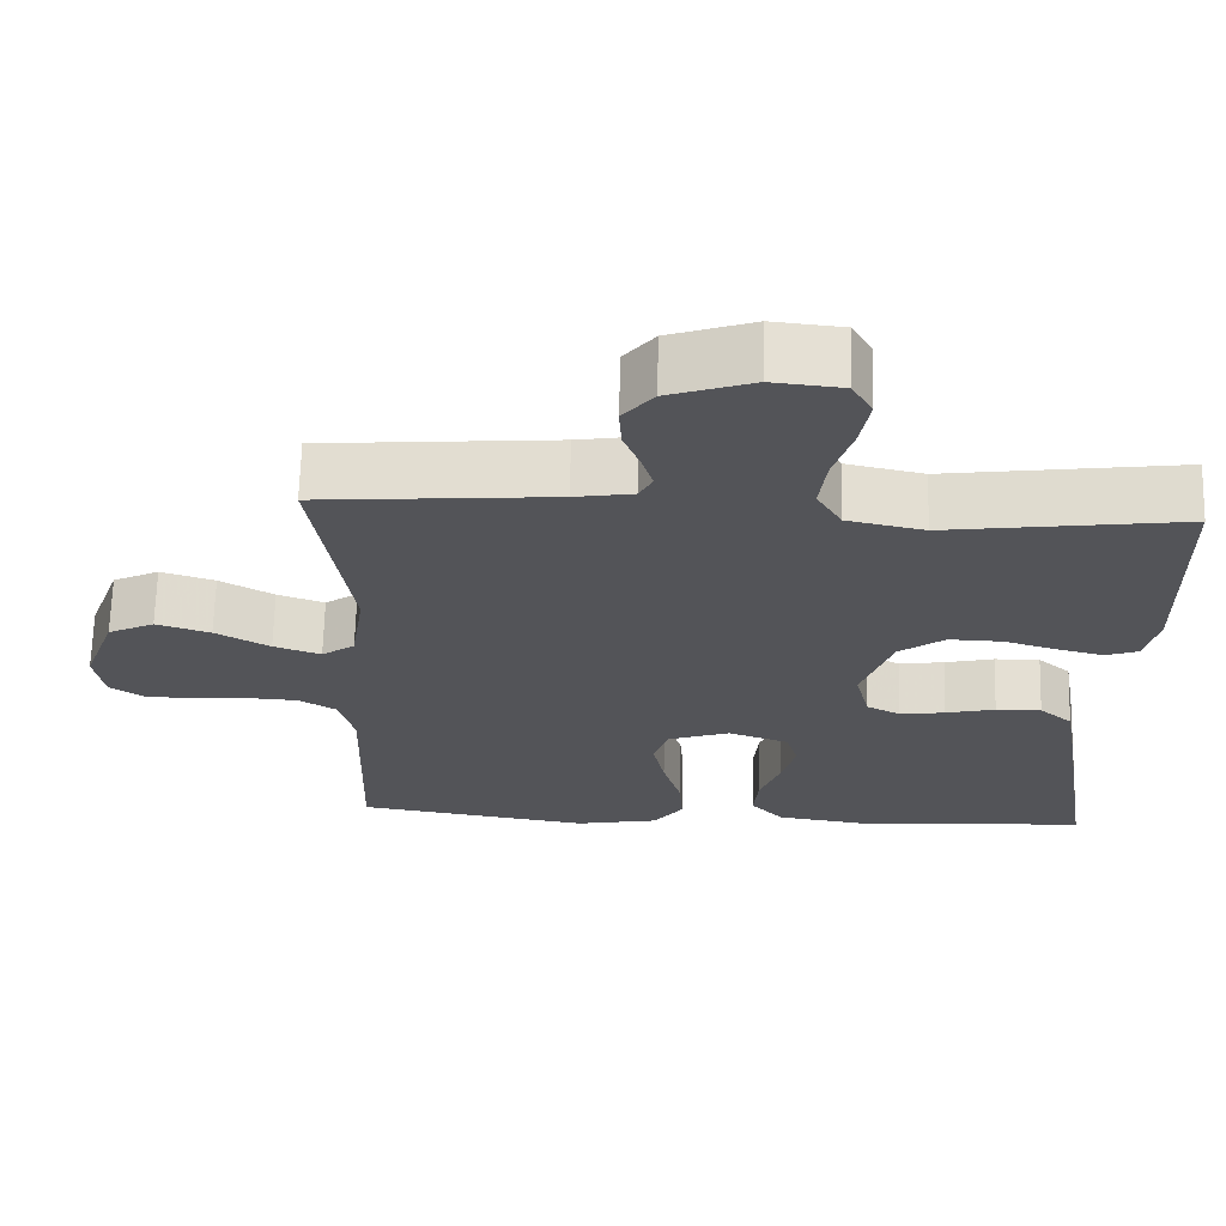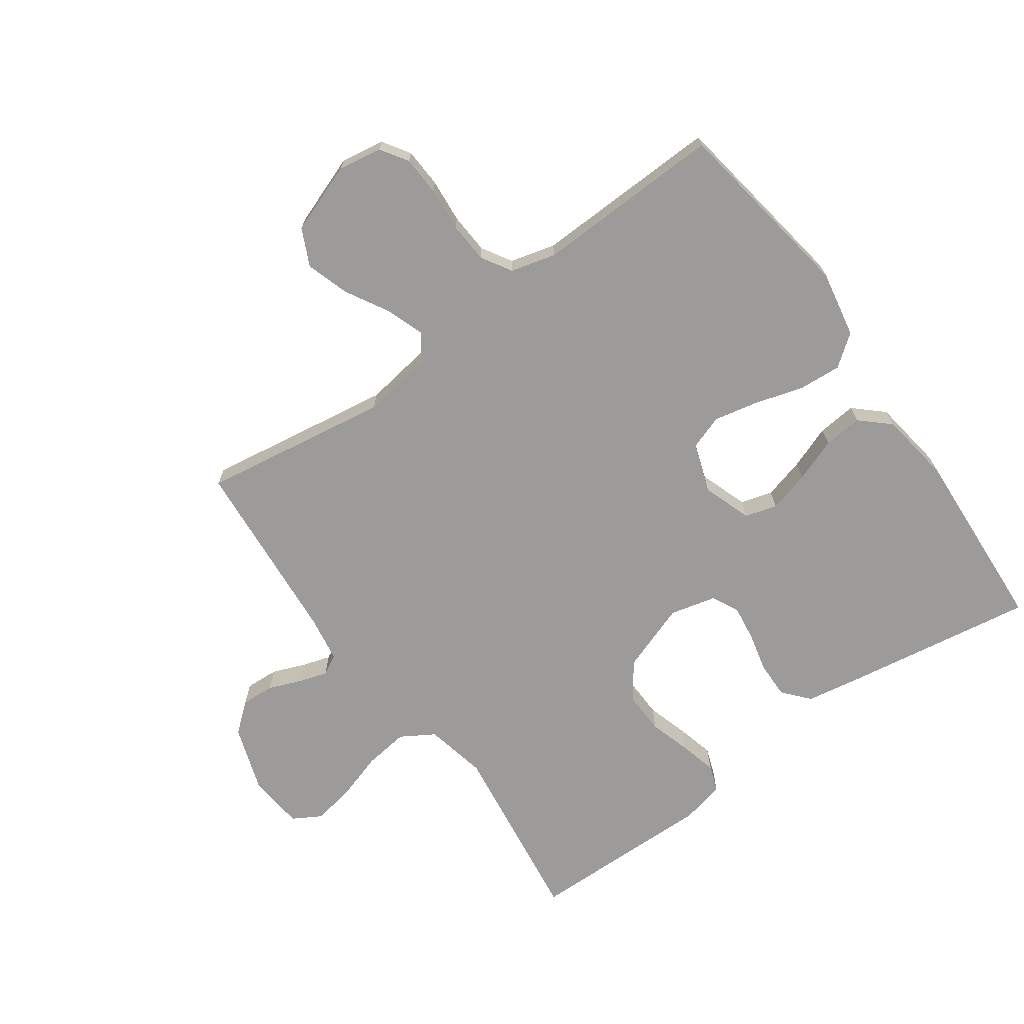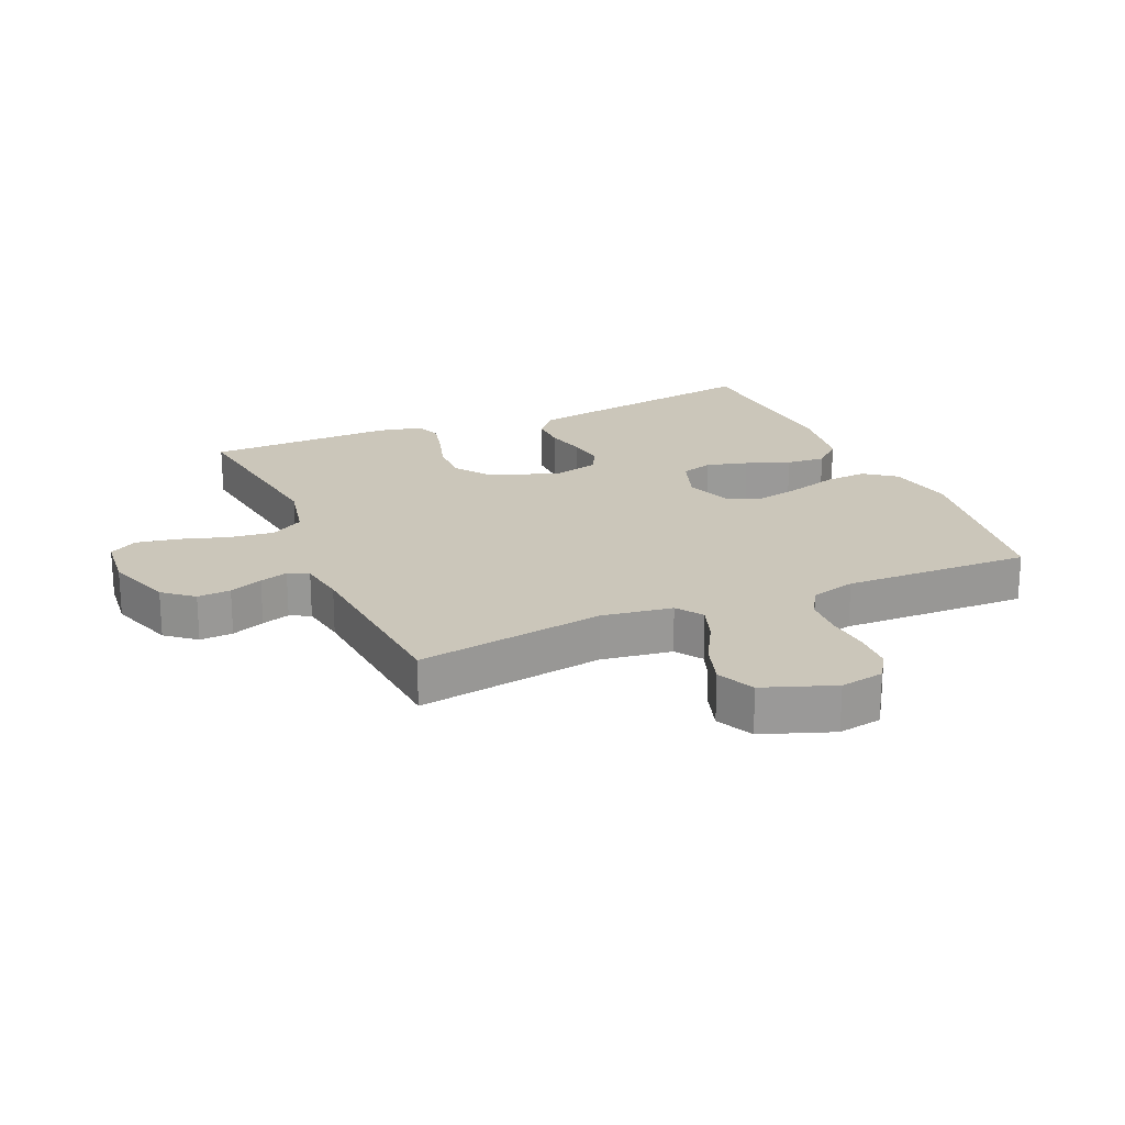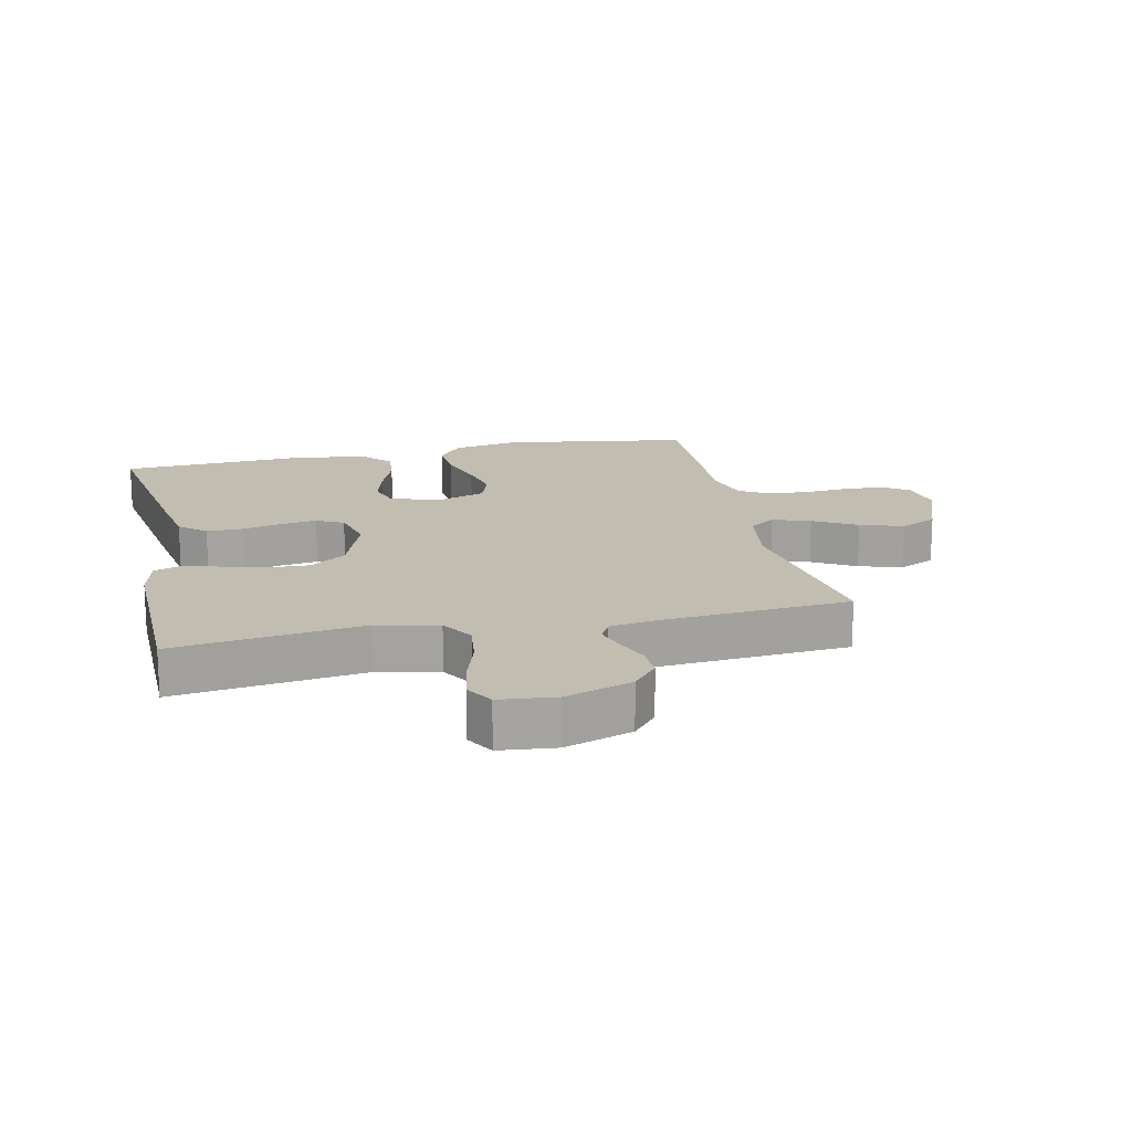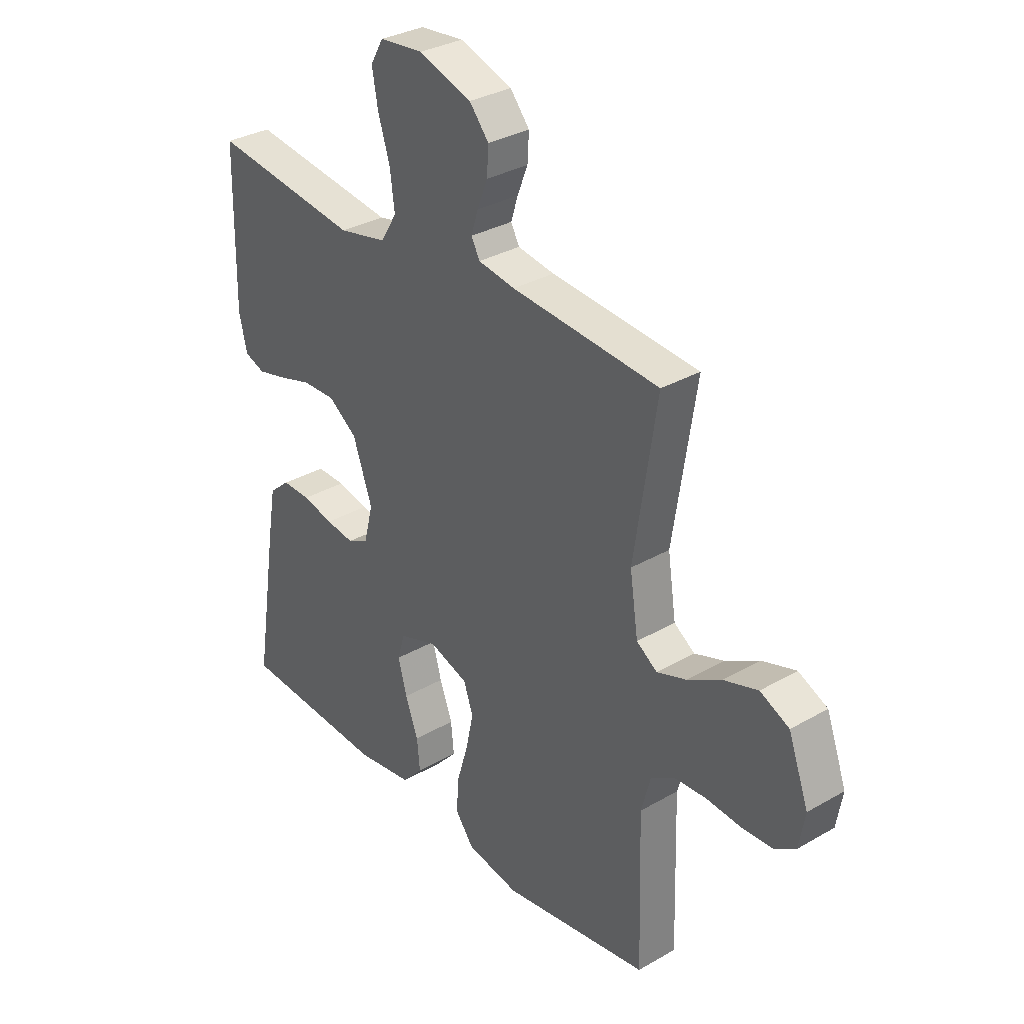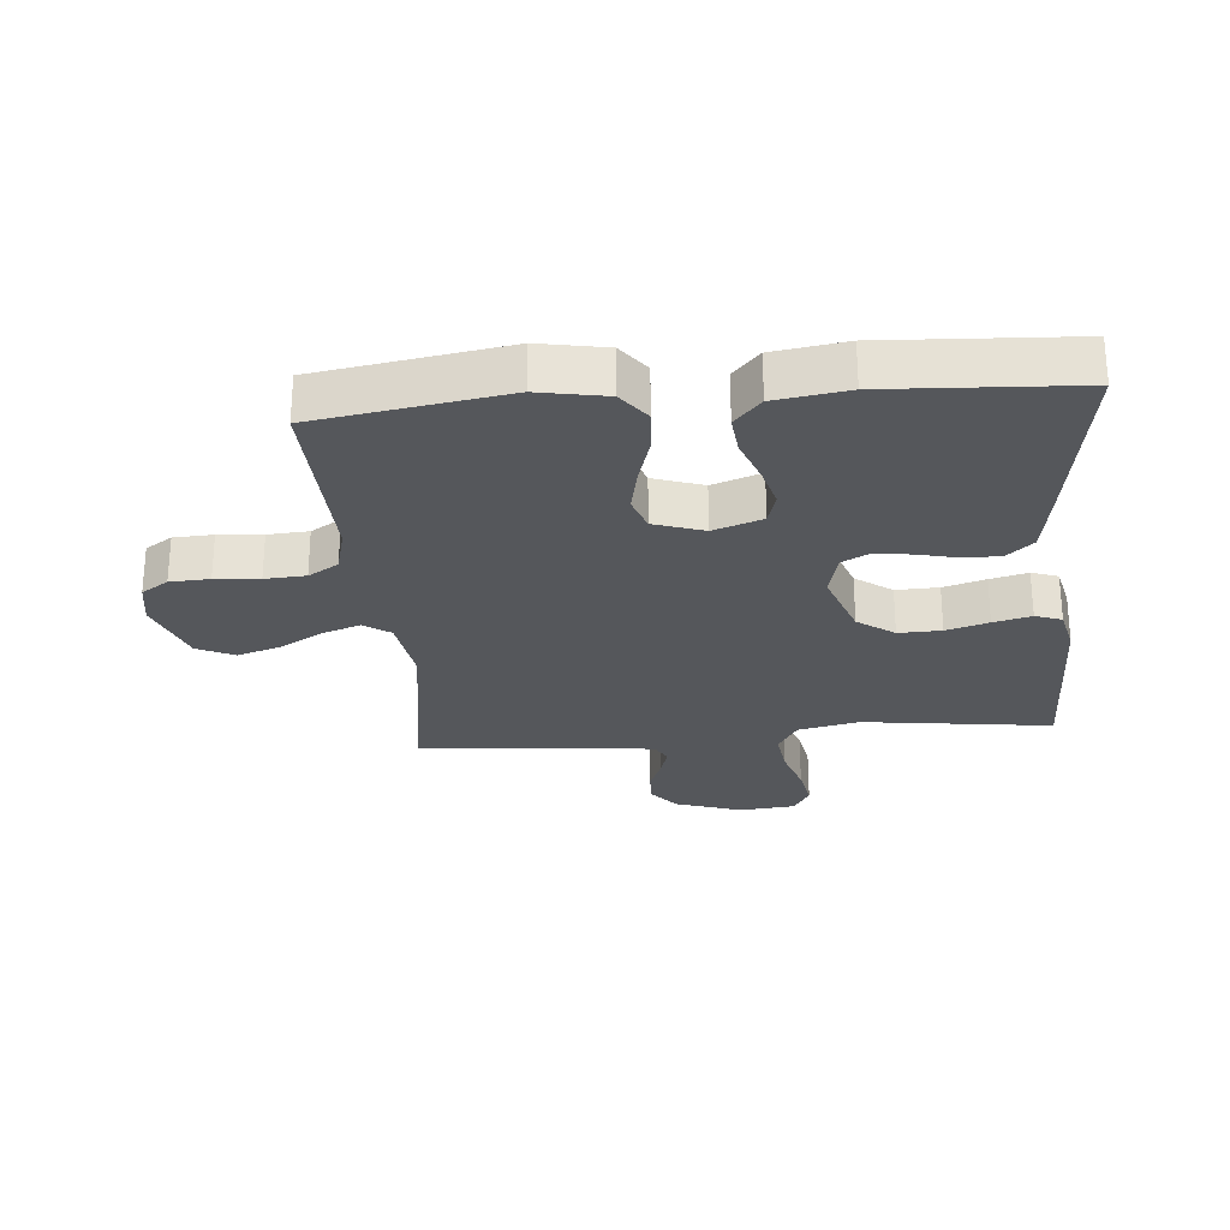
<metadata>
{"format":"obj","ext":"obj","renderer":"f3d","projection":"perspective","resolution":1024,"background":"white","views":[{"elev":66.5,"azim":-178.5,"up":"+Z"},{"elev":-69.8,"azim":125.6,"up":"+Y"},{"elev":21.2,"azim":66.4,"up":"+Y"},{"elev":17.0,"azim":-12.3,"up":"+Y"},{"elev":32.3,"azim":51.1,"up":"+Z"},{"elev":-26.8,"azim":-174.9,"up":"+Y"}]}
</metadata>
<code>
v 0.5 0.07 -0.5
v 0.2 0.07 -0.547
v 0.093 0.07 -0.527
v 0.055 0.07 -0.477
v 0.06 0.07 -0.408
v 0.083 0.07 -0.331
v 0.098 0.07 -0.26
v 0.079 0.07 -0.205
v 0 0.07 -0.178
v -0.078 0.07 -0.205
v -0.093 0.07 -0.256
v -0.075 0.07 -0.322
v -0.049 0.07 -0.392
v -0.043 0.07 -0.454
v -0.085 0.07 -0.5
v -0.2 0.07 -0.517
v -0.5 0.07 -0.5
v -0.453 0.07 -0.2
v -0.437 0.07 -0.107
v -0.395 0.07 -0.071
v -0.337 0.07 -0.072
v -0.274 0.07 -0.087
v -0.216 0.07 -0.095
v -0.173 0.07 -0.073
v -0.155 0.07 0
v -0.194 0.07 0.11
v -0.252 0.07 0.152
v -0.32 0.07 0.15
v -0.387 0.07 0.13
v -0.447 0.07 0.115
v -0.489 0.07 0.13
v -0.505 0.07 0.2
v -0.5 0.07 0.5
v -0.2 0.07 0.46
v -0.102 0.07 0.481
v -0.07 0.07 0.534
v -0.079 0.07 0.605
v -0.103 0.07 0.681
v -0.115 0.07 0.748
v -0.089 0.07 0.793
v 0 0.07 0.802
v 0.107 0.07 0.766
v 0.146 0.07 0.719
v 0.143 0.07 0.666
v 0.122 0.07 0.613
v 0.108 0.07 0.568
v 0.125 0.07 0.536
v 0.2 0.07 0.524
v 0.5 0.07 0.5
v 0.454 0.07 0.2
v 0.471 0.07 0.087
v 0.513 0.07 0.058
v 0.573 0.07 0.079
v 0.642 0.07 0.118
v 0.711 0.07 0.14
v 0.77 0.07 0.112
v 0.811 0.07 0
v 0.799 0.07 -0.07
v 0.756 0.07 -0.098
v 0.693 0.07 -0.101
v 0.623 0.07 -0.095
v 0.558 0.07 -0.099
v 0.51 0.07 -0.128
v 0.491 0.07 -0.2
v 0.5 0 -0.5
v 0.2 0 -0.547
v 0.093 0 -0.527
v 0.055 0 -0.477
v 0.06 0 -0.408
v 0.083 0 -0.331
v 0.098 0 -0.26
v 0.079 0 -0.205
v 0 0 -0.178
v -0.078 0 -0.205
v -0.093 0 -0.256
v -0.075 0 -0.322
v -0.049 0 -0.392
v -0.043 0 -0.454
v -0.085 0 -0.5
v -0.2 0 -0.517
v -0.5 0 -0.5
v -0.453 0 -0.2
v -0.437 0 -0.107
v -0.395 0 -0.071
v -0.337 0 -0.072
v -0.274 0 -0.087
v -0.216 0 -0.095
v -0.173 0 -0.073
v -0.155 0 0
v -0.194 0 0.11
v -0.252 0 0.152
v -0.32 0 0.15
v -0.387 0 0.13
v -0.447 0 0.115
v -0.489 0 0.13
v -0.505 0 0.2
v -0.5 0 0.5
v -0.2 0 0.46
v -0.102 0 0.481
v -0.07 0 0.534
v -0.079 0 0.605
v -0.103 0 0.681
v -0.115 0 0.748
v -0.089 0 0.793
v 0 0 0.802
v 0.107 0 0.766
v 0.146 0 0.719
v 0.143 0 0.666
v 0.122 0 0.613
v 0.108 0 0.568
v 0.125 0 0.536
v 0.2 0 0.524
v 0.5 0 0.5
v 0.454 0 0.2
v 0.471 0 0.087
v 0.513 0 0.058
v 0.573 0 0.079
v 0.642 0 0.118
v 0.711 0 0.14
v 0.77 0 0.112
v 0.811 0 0
v 0.799 0 -0.07
v 0.756 0 -0.098
v 0.693 0 -0.101
v 0.623 0 -0.095
v 0.558 0 -0.099
v 0.51 0 -0.128
v 0.491 0 -0.2
f 59 60 61
f 58 59 61
f 57 58 61
f 56 57 61
f 55 56 61
f 54 55 61
f 53 54 61
f 52 53 61 62
f 51 52 62 63
f 48 49 50
f 47 48 50 51
f 43 44 45
f 42 43 45
f 41 42 45
f 40 41 45
f 39 40 45
f 38 39 45
f 37 38 45
f 36 37 45 46
f 35 36 46 47
f 32 33 34
f 31 32 34
f 30 31 34
f 29 30 34
f 28 29 34
f 27 28 34 35
f 51 63 64
f 47 51 64
f 35 47 64
f 27 35 64
f 26 27 64
f 20 21 22
f 19 20 22
f 18 19 22
f 17 18 22
f 16 17 22
f 15 16 22
f 14 15 22
f 13 14 22
f 12 13 22
f 11 12 22 23
f 10 11 23 24
f 4 5 6
f 3 4 6
f 2 3 6
f 1 2 6
f 64 1 6
f 64 6 7
f 25 26 64
f 9 10 24 25
f 8 9 25 64
f 7 8 64
f 125 124 123
f 125 123 122
f 125 122 121
f 125 121 120
f 125 120 119
f 125 119 118
f 125 118 117
f 126 125 117 116
f 127 126 116 115
f 114 113 112
f 115 114 112 111
f 109 108 107
f 109 107 106
f 109 106 105
f 109 105 104
f 109 104 103
f 109 103 102
f 109 102 101
f 110 109 101 100
f 111 110 100 99
f 98 97 96
f 98 96 95
f 98 95 94
f 98 94 93
f 98 93 92
f 99 98 92 91
f 128 127 115
f 128 115 111
f 128 111 99
f 128 99 91
f 128 91 90
f 86 85 84
f 86 84 83
f 86 83 82
f 86 82 81
f 86 81 80
f 86 80 79
f 86 79 78
f 86 78 77
f 86 77 76
f 87 86 76 75
f 88 87 75 74
f 70 69 68
f 70 68 67
f 70 67 66
f 70 66 65
f 70 65 128
f 71 70 128
f 128 90 89
f 89 88 74 73
f 128 89 73 72
f 128 72 71
f 1 65 66 2
f 2 66 67 3
f 3 67 68 4
f 4 68 69 5
f 5 69 70 6
f 6 70 71 7
f 7 71 72 8
f 8 72 73 9
f 9 73 74 10
f 10 74 75 11
f 11 75 76 12
f 12 76 77 13
f 13 77 78 14
f 14 78 79 15
f 15 79 80 16
f 16 80 81 17
f 17 81 82 18
f 18 82 83 19
f 19 83 84 20
f 20 84 85 21
f 21 85 86 22
f 22 86 87 23
f 23 87 88 24
f 24 88 89 25
f 25 89 90 26
f 26 90 91 27
f 27 91 92 28
f 28 92 93 29
f 29 93 94 30
f 30 94 95 31
f 31 95 96 32
f 32 96 97 33
f 33 97 98 34
f 34 98 99 35
f 35 99 100 36
f 36 100 101 37
f 37 101 102 38
f 38 102 103 39
f 39 103 104 40
f 40 104 105 41
f 41 105 106 42
f 42 106 107 43
f 43 107 108 44
f 44 108 109 45
f 45 109 110 46
f 46 110 111 47
f 47 111 112 48
f 48 112 113 49
f 49 113 114 50
f 50 114 115 51
f 51 115 116 52
f 52 116 117 53
f 53 117 118 54
f 54 118 119 55
f 55 119 120 56
f 56 120 121 57
f 57 121 122 58
f 58 122 123 59
f 59 123 124 60
f 60 124 125 61
f 61 125 126 62
f 62 126 127 63
f 63 127 128 64
f 64 128 65 1

</code>
